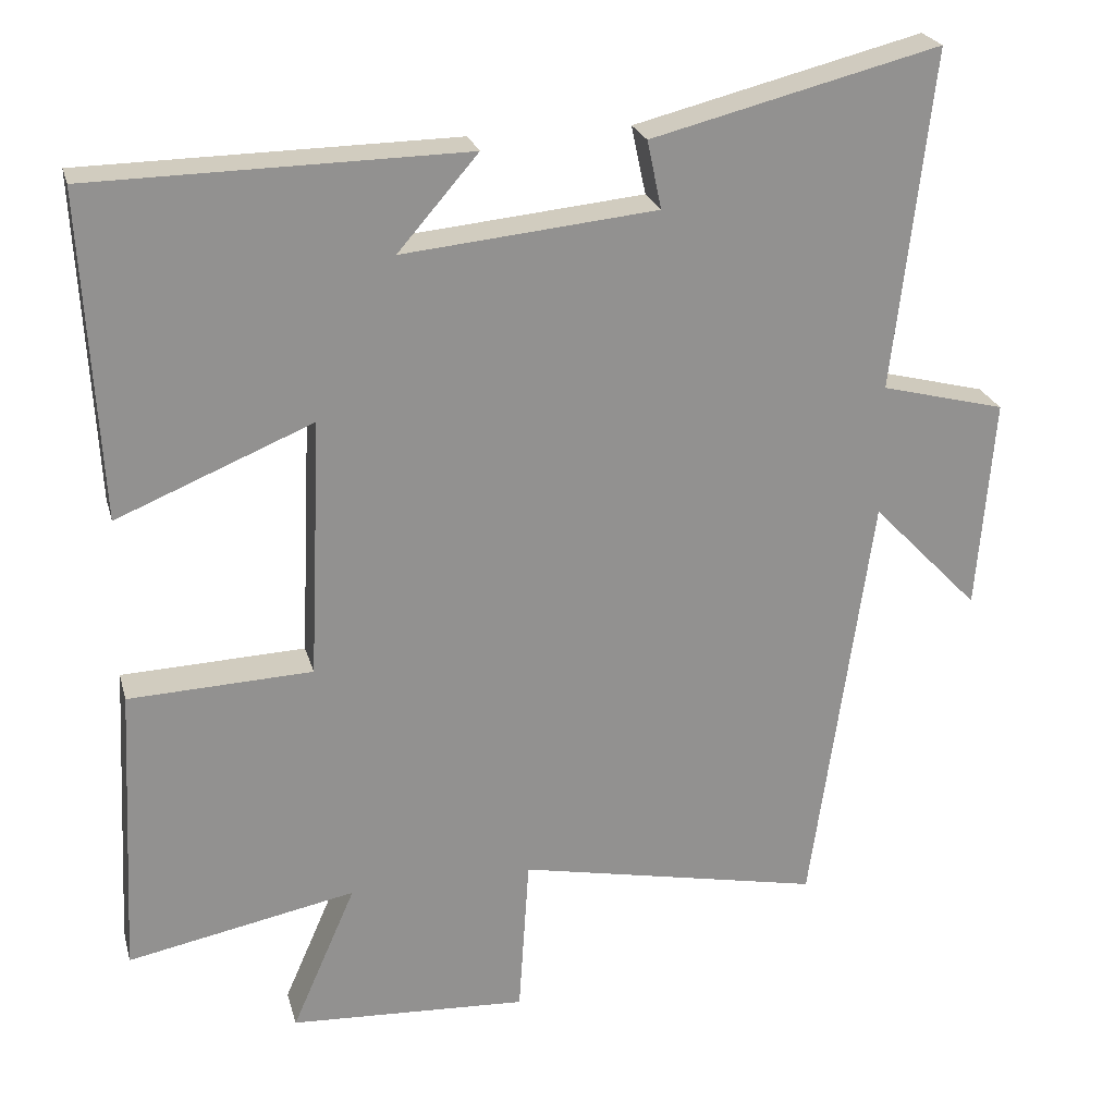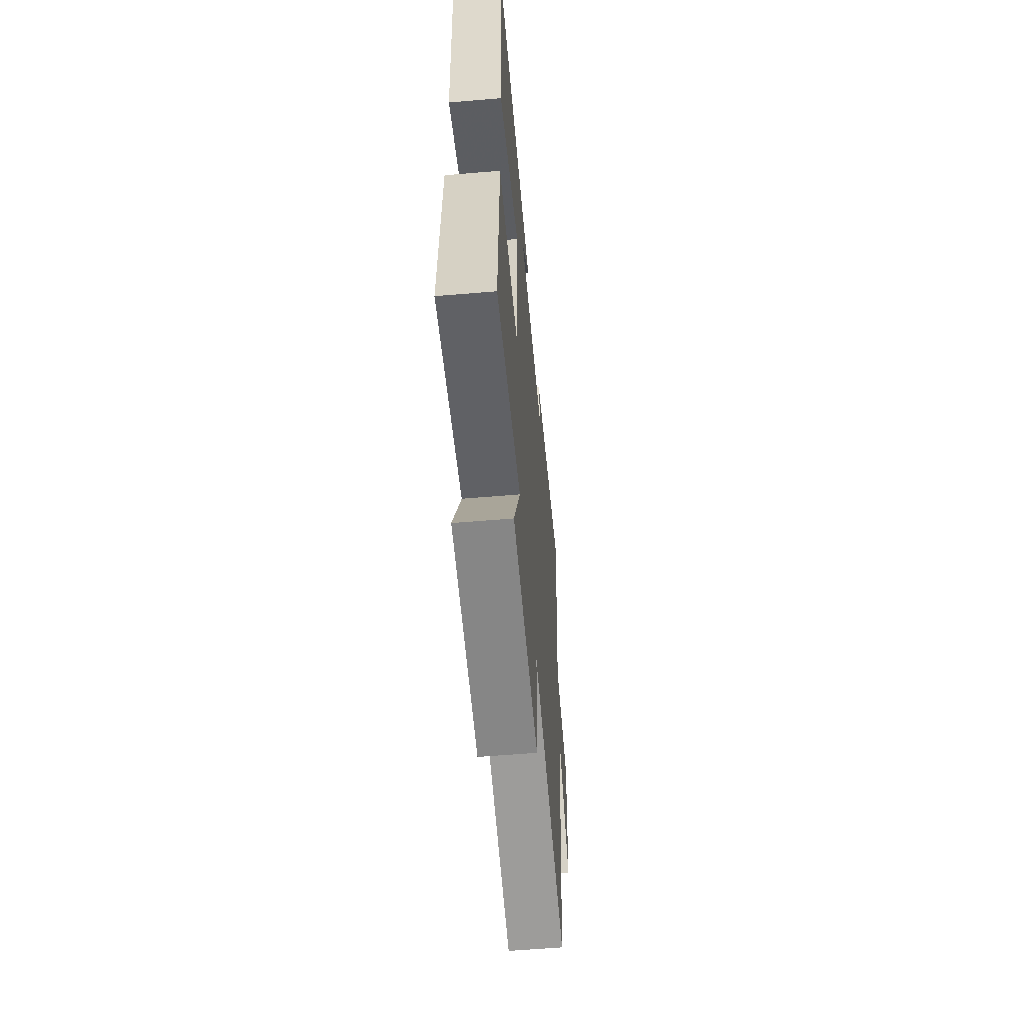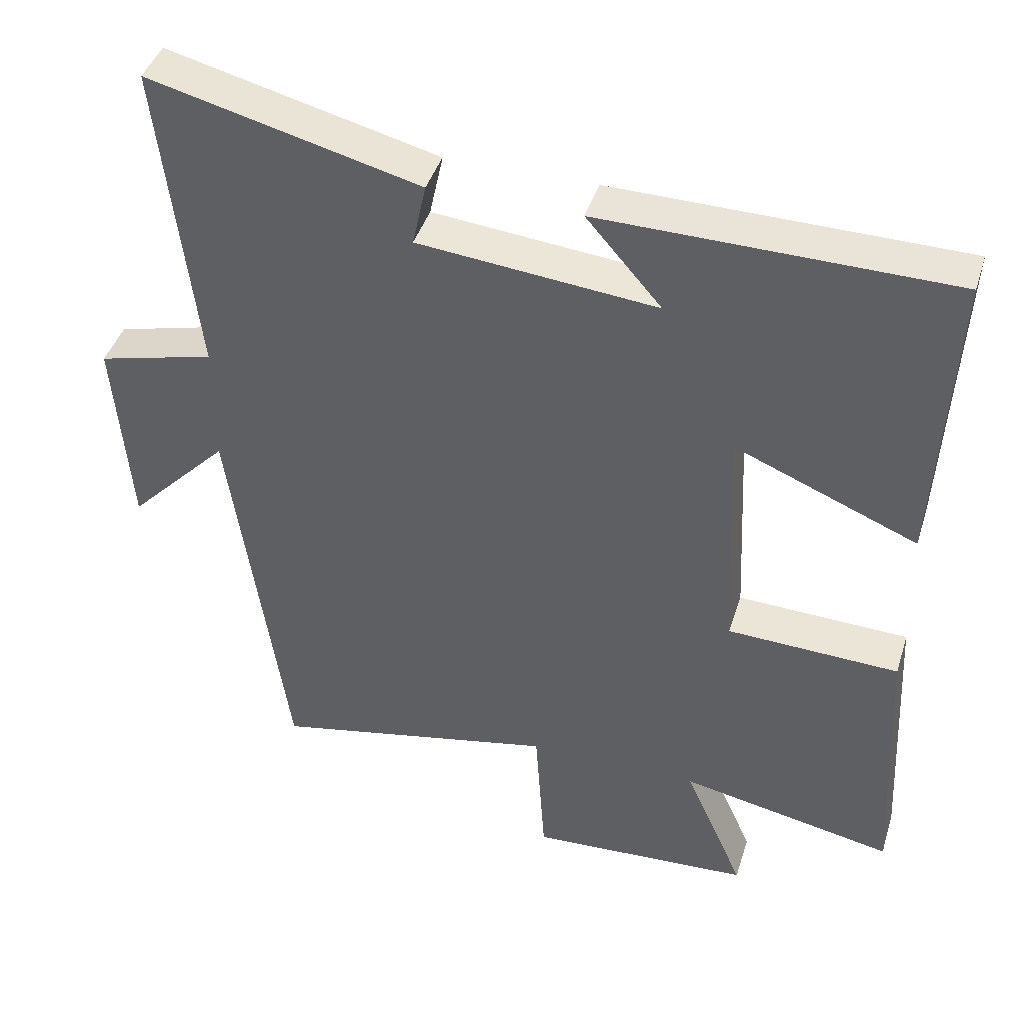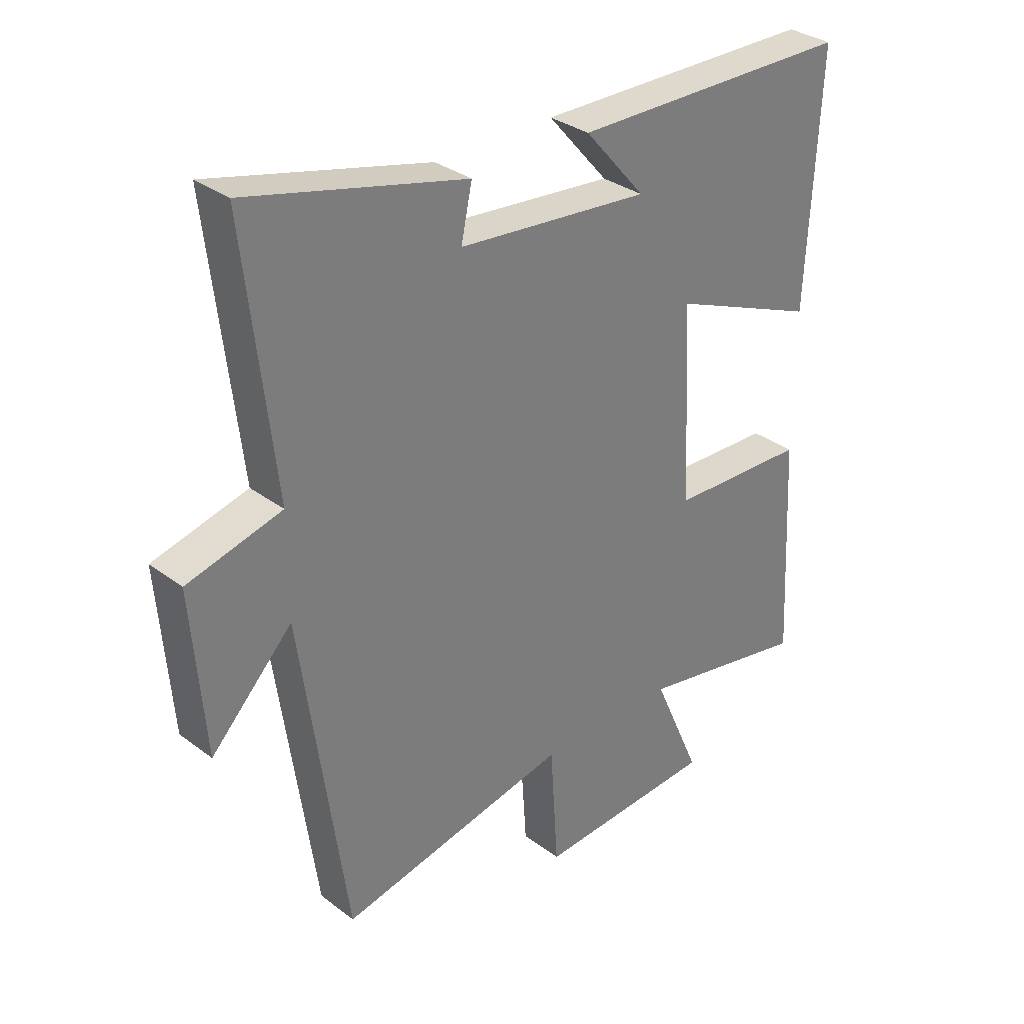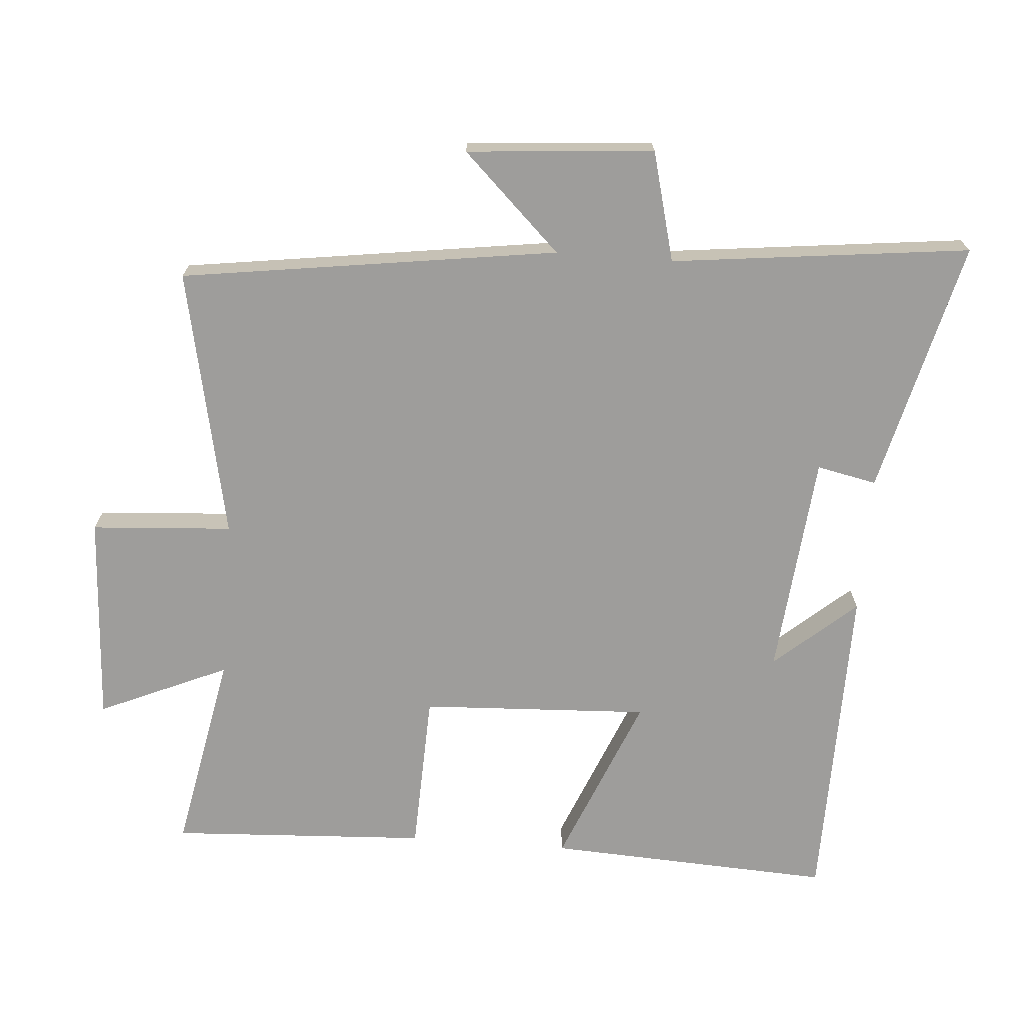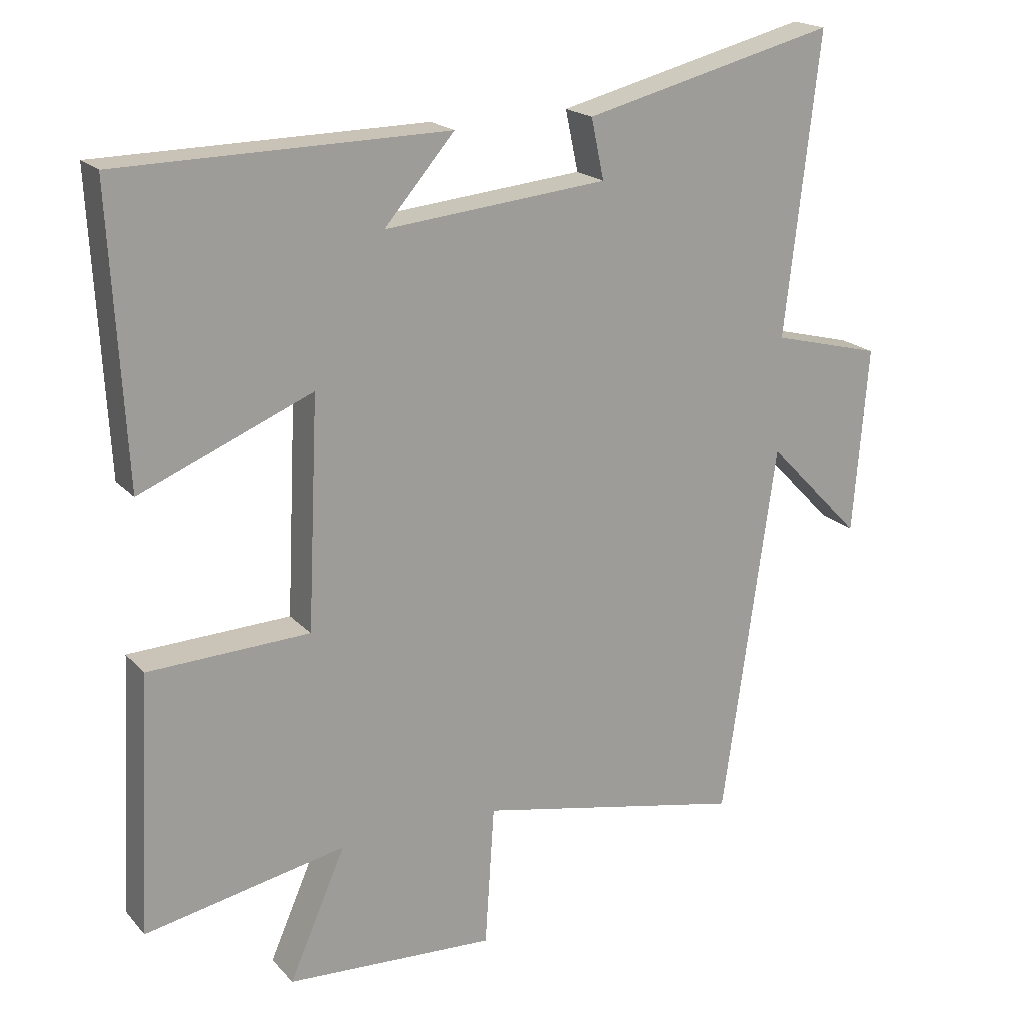
<metadata>
{"format":"obj","ext":"obj","renderer":"f3d","projection":"perspective","resolution":1024,"background":"white","views":[{"elev":24.0,"azim":165.6,"up":"+Z"},{"elev":-58.7,"azim":95.0,"up":"+Z"},{"elev":42.6,"azim":17.0,"up":"+Z"},{"elev":32.3,"azim":-43.7,"up":"+Z"},{"elev":-70.5,"azim":-94.4,"up":"+Y"},{"elev":19.3,"azim":151.3,"up":"+Z"}]}
</metadata>
<code>
v 0.52 0.07 -0.558
v 0.221 0.07 -0.5
v 0.305 0.07 -0.692
v -0.007 0.07 -0.71
v -0.021 0.07 -0.5
v -0.421 0.07 -0.583
v -0.5 0.07 -0.024
v -0.641 0.07 -0.17
v -0.663 0.07 0.108
v -0.5 0.07 0.15
v -0.551 0.07 0.594
v -0.174 0.07 0.5
v -0.193 0.07 0.411
v 0.139 0.07 0.379
v 0.034 0.07 0.5
v 0.522 0.07 0.494
v 0.5 0.07 0.069
v 0.244 0.07 0.174
v 0.26 0.07 -0.166
v 0.5 0.07 -0.175
v 0.52 0 -0.558
v 0.221 0 -0.5
v 0.305 0 -0.692
v -0.007 0 -0.71
v -0.021 0 -0.5
v -0.421 0 -0.583
v -0.5 0 -0.024
v -0.641 0 -0.17
v -0.663 0 0.108
v -0.5 0 0.15
v -0.551 0 0.594
v -0.174 0 0.5
v -0.193 0 0.411
v 0.139 0 0.379
v 0.034 0 0.5
v 0.522 0 0.494
v 0.5 0 0.069
v 0.244 0 0.174
v 0.26 0 -0.166
v 0.5 0 -0.175
f 19 20 1 2
f 18 19 2
f 16 17 18
f 14 15 16
f 14 16 18
f 13 14 18 2
f 10 11 12 13
f 7 8 9 10
f 7 10 13
f 6 7 13
f 5 6 13
f 2 3 4 5
f 2 5 13
f 22 21 40 39
f 22 39 38
f 38 37 36
f 36 35 34
f 38 36 34
f 22 38 34 33
f 33 32 31 30
f 30 29 28 27
f 33 30 27
f 33 27 26
f 33 26 25
f 25 24 23 22
f 33 25 22
f 1 21 22 2
f 2 22 23 3
f 3 23 24 4
f 4 24 25 5
f 5 25 26 6
f 6 26 27 7
f 7 27 28 8
f 8 28 29 9
f 9 29 30 10
f 10 30 31 11
f 11 31 32 12
f 12 32 33 13
f 13 33 34 14
f 14 34 35 15
f 15 35 36 16
f 16 36 37 17
f 17 37 38 18
f 18 38 39 19
f 19 39 40 20
f 20 40 21 1

</code>
